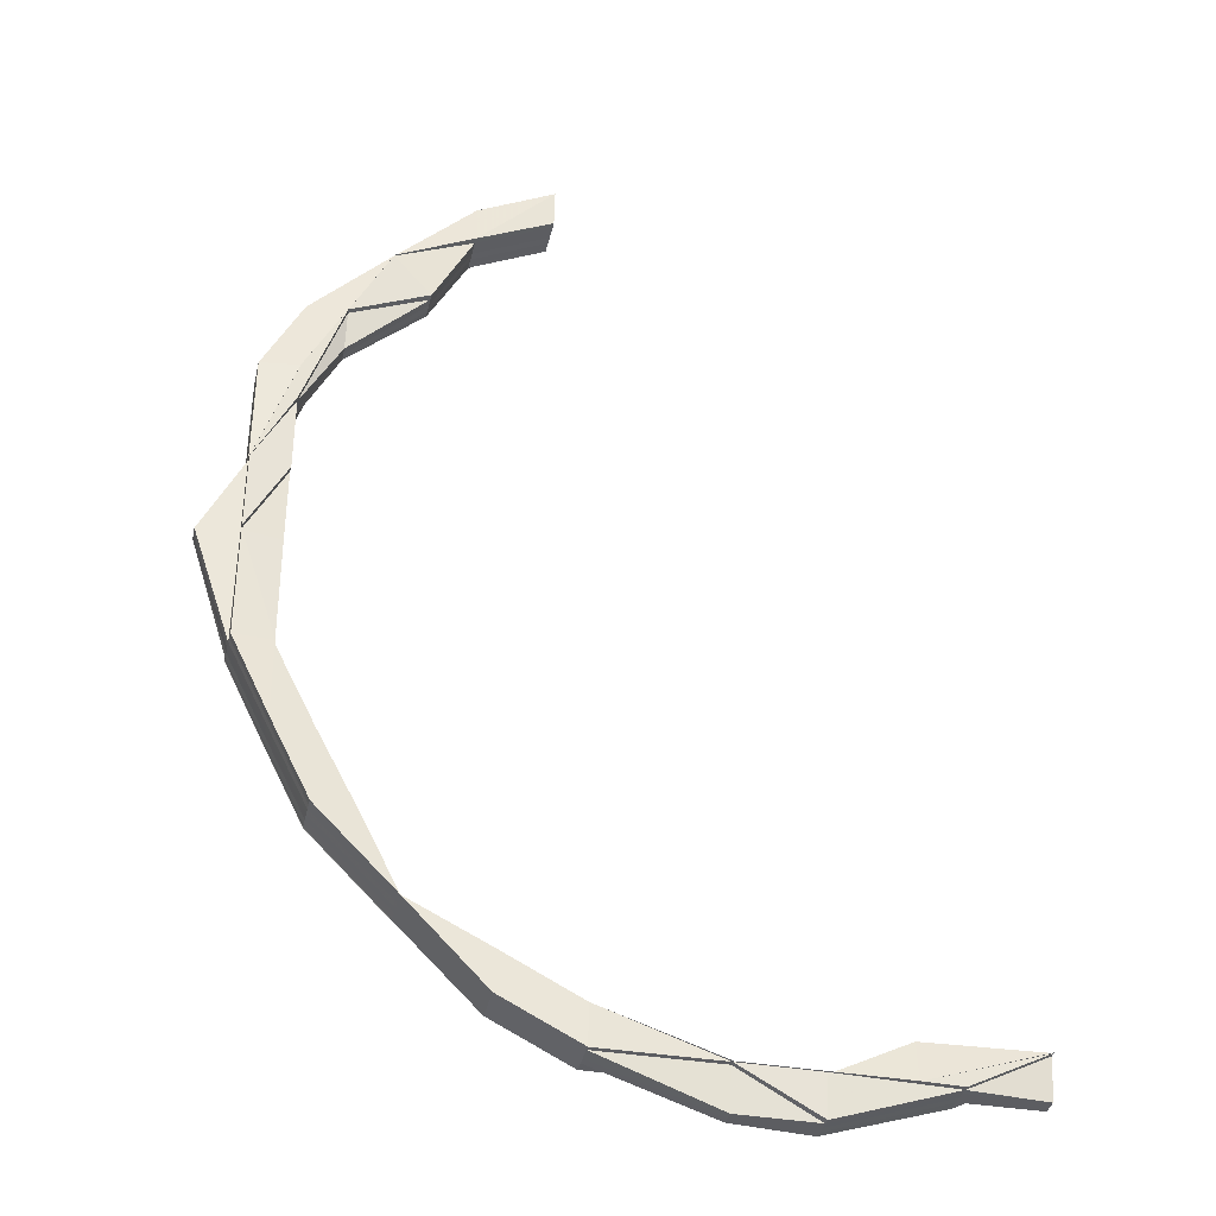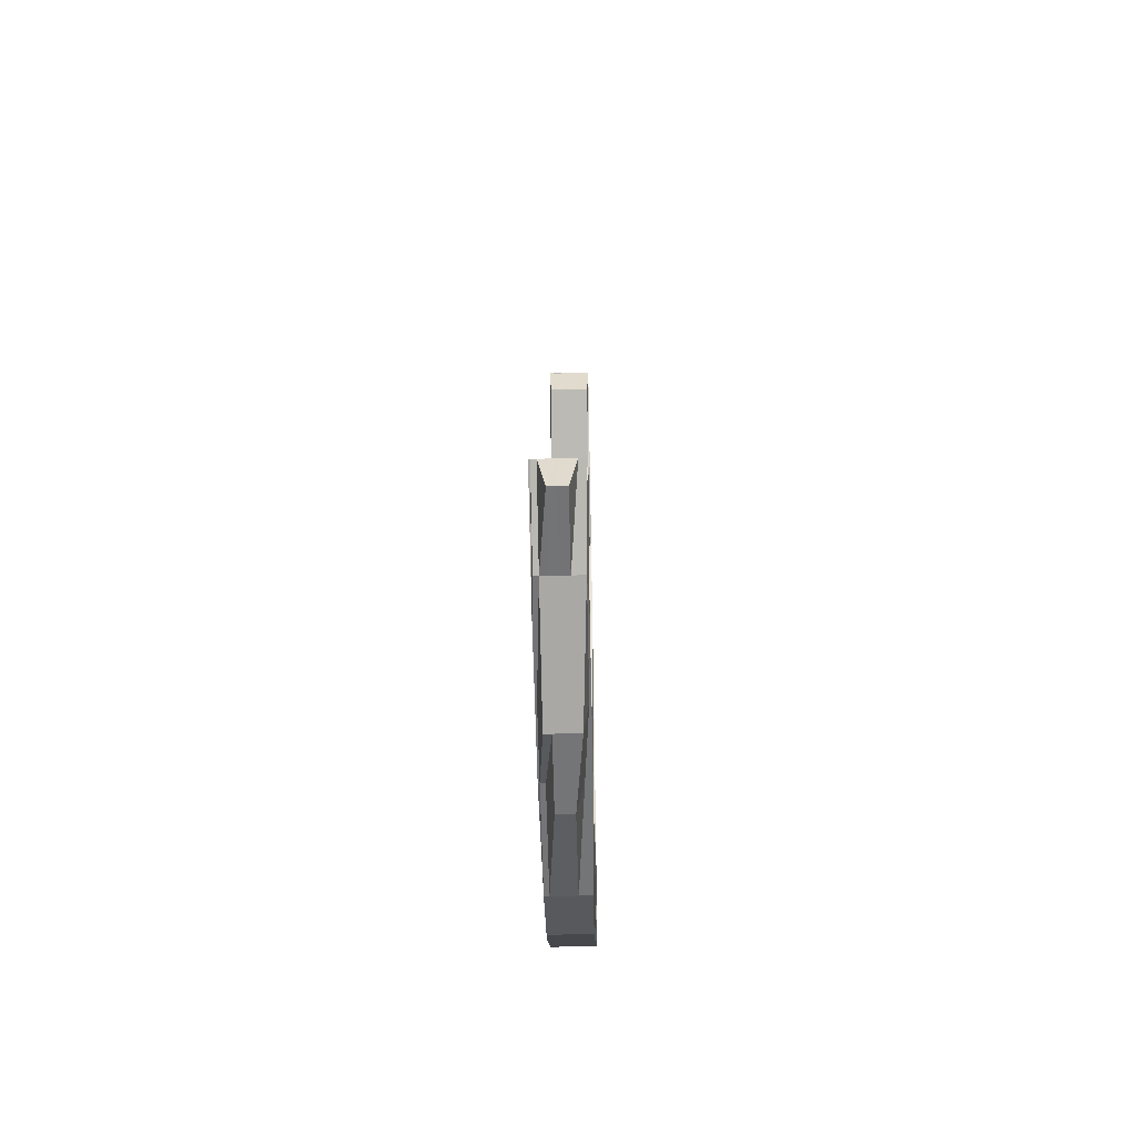
<metadata>
{"format":"obj","ext":"obj","renderer":"f3d","projection":"perspective","resolution":1024,"background":"white","views":[{"elev":-36.8,"azim":167.2,"up":"+Y"},{"elev":-56.3,"azim":-88.8,"up":"+Y"}]}
</metadata>
<code>
o 4509
v 2163 1868 8.088
v 2163 1868 8.088
v 2163 1868 8.086
v 2163 1868 8.082
v 2163 1868 8.083
v 2163 1868 8.086
v 2163 1868 8.084
v 2163 1868 8.084
v 2163 1868 8.083
v 2163 1868 8.083
v 2163 1868 8.083
v 2163 1868 8.082
v 2163 1868 8.084
v 2163 1868 8.083
v 2163 1868 8.084
v 2163 1868 8.086
v 2163 1868 8.086
v 2163 1868 8.084
v 2163 1868 8.088
v 2163 1868 8.086
v 2163 1868 8.084
v 2163 1868 8.088
v 2163 1868 8.088
v 2163 1868 8.082
v 2163 1868 8.083
v 2163 1868 8.082
v 2163 1868 8.083
v 2163 1868 8.084
v 2163 1868 8.084
v 2163 1868 8.083
v 2163 1868 8.083
v 2163 1868 8.084
v 2163 1868 8.082
v 2163 1868 8.082
v 2163 1868 8.082
v 2163 1868 8.083
v 2163 1868 8.083
v 2163 1868 8.084
v 2163 1868 8.084
v 2163 1868 8.086
v 2163 1868 8.086
v 2163 1868 8.084
v 2163 1868 8.084
v 2163 1868 8.088
v 2163 1868 8.088
v 2163 1868 8.093
v 2163 1868 8.094
v 2163 1868 8.094
v 2163 1868 8.093
v 2163 1868 8.09
v 2163 1868 8.086
v 2163 1868 8.084
v 2163 1868 8.084
v 2163 1868 8.083
v 2163 1868 8.084
v 2163 1868 8.092
v 2163 1868 8.093
v 2163 1868 8.092
v 2163 1868 8.09
v 2163 1868 8.088
v 2163 1868 8.09
v 2163 1868 8.092
v 2163 1868 8.093
v 2163 1868 8.093
v 2163 1868 8.092
v 2163 1868 8.086
v 2163 1868 8.088
v 2163 1868 8.084
v 2163 1868 8.083
v 2163 1868 8.086
v 2163 1868 8.083
v 2163 1868 8.084
v 2163 1868 8.083
v 2163 1868 8.083
v 2163 1868 8.082
v 2163 1868 8.082
v 2163 1868 8.083
v 2163 1868 8.082
v 2163 1868 8.082
v 2163 1868 8.082
v 2163 1868 8.084
v 2163 1868 8.084
v 2163 1868 8.082
v 2163 1868 8.083
v 2163 1868 8.084
v 2163 1868 8.083
v 2163 1868 8.084
v 2163 1868 8.083
v 2163 1868 8.084
v 2163 1868 8.082
v 2163 1868 8.083
v 2163 1868 8.084
v 2163 1868 8.084
v 2163 1868 8.083
v 2163 1868 8.083
v 2163 1868 8.082
v 2163 1868 8.082
v 2163 1868 8.082
v 2163 1868 8.083
v 2163 1868 8.083
v 2163 1868 8.082
v 2163 1868 8.082
v 2163 1868 8.083
v 2163 1868 8.082
v 2163 1868 8.082
v 2163 1868 8.083
v 2163 1868 8.082
v 2163 1868 8.084
v 2163 1868 8.083
v 2163 1868 8.084
v 2163 1868 8.084
v 2163 1868 8.086
v 2163 1868 8.083
v 2163 1868 8.084
v 2163 1868 8.083
v 2163 1868 8.084
v 2163 1868 8.086
v 2163 1868 8.086
v 2163 1868 8.086
v 2163 1868 8.084
v 2163 1868 8.084
v 2163 1868 8.084
v 2163 1868 8.083
v 2163 1868 8.083
v 2163 1868 8.082
v 2163 1868 8.083
v 2163 1868 8.082
v 2163 1868 8.082
v 2163 1868 8.083
v 2163 1868 8.082
v 2163 1868 8.082
v 2163 1868 8.083
v 2163 1868 8.082
v 2163 1868 8.083
v 2163 1868 8.082
v 2163 1868 8.083
v 2163 1868 8.082
v 2163 1868 8.083
v 2163 1868 8.082
v 2163 1868 8.082
v 2163 1868 8.083
v 2163 1868 8.082
v 2163 1868 8.084
v 2163 1868 8.083
v 2163 1868 8.084
v 2163 1868 8.082
v 2163 1868 8.082
v 2163 1868 8.083
v 2163 1868 8.084
v 2163 1868 8.082
v 2163 1868 8.083
v 2163 1868 8.083
v 2163 1868 8.082
v 2163 1868 8.083
v 2163 1868 8.082
v 2163 1868 8.082
v 2163 1868 8.084
v 2163 1868 8.082
v 2163 1868 8.083
v 2163 1868 8.084
v 2163 1868 8.084
v 2163 1868 8.083
v 2163 1868 8.082
v 2163 1868 8.082
v 2163 1868 8.083
v 2163 1868 8.083
v 2163 1868 8.082
v 2163 1868 8.083
v 2163 1868 8.082
v 2163 1868 8.083
v 2163 1868 8.082
v 2163 1868 8.083
v 2163 1868 8.083
v 2163 1868 8.083
v 2163 1868 8.082
v 2163 1868 8.084
v 2163 1868 8.083
v 2163 1868 8.084
v 2163 1868 8.084
v 2163 1868 8.086
v 2163 1868 8.084
v 2163 1868 8.083
v 2163 1868 8.084
v 2163 1868 8.082
v 2163 1868 8.083
v 2163 1868 8.082
v 2163 1868 8.083
v 2163 1868 8.083
v 2163 1868 8.082
v 2163 1868 8.084
v 2163 1868 8.084
v 2163 1868 8.084
v 2163 1868 8.086
v 2163 1868 8.084
v 2163 1868 8.083
v 2163 1868 8.086
v 2163 1868 8.086
v 2163 1868 8.086
v 2163 1868 8.084
v 2163 1868 8.088
v 2163 1868 8.088
v 2163 1868 8.086
v 2163 1868 8.086
v 2163 1868 8.084
v 2163 1868 8.088
v 2163 1868 8.086
v 2163 1868 8.088
v 2163 1868 8.086
v 2163 1868 8.09
v 2163 1868 8.09
v 2163 1868 8.09
v 2163 1868 8.09
v 2163 1868 8.092
v 2163 1868 8.088
v 2163 1868 8.09
v 2163 1868 8.092
v 2163 1868 8.092
v 2163 1868 8.093
v 2163 1868 8.092
v 2163 1868 8.094
v 2163 1868 8.094
v 2163 1868 8.093
v 2163 1868 8.092
v 2163 1868 8.094
v 2163 1868 8.093
v 2163 1868 8.092
v 2163 1868 8.093
v 2163 1868 8.093
v 2163 1868 8.093
v 2163 1868 8.094
v 2163 1868 8.092
v 2163 1868 8.09
v 2163 1868 8.094
v 2163 1868 8.094
v 2163 1868 8.094
v 2163 1868 8.094
v 2163 1868 8.093
v 2163 1868 8.092
v 2163 1868 8.093
v 2163 1868 8.09
v 2163 1868 8.09
v 2163 1868 8.09
v 2163 1868 8.092
v 2163 1868 8.088
v 2163 1868 8.088
v 2163 1868 8.086
v 2163 1868 8.086
v 2163 1868 8.088
v 2163 1868 8.084
v 2163 1868 8.084
v 2163 1868 8.084
v 2163 1868 8.086
v 2163 1868 8.084
v 2163 1868 8.084
v 2163 1868 8.083
v 2163 1868 8.084
v 2163 1868 8.082
v 2163 1868 8.082
v 2163 1868 8.083
v 2163 1868 8.083
v 2163 1868 8.083
v 2163 1868 8.083
v 2163 1868 8.084
v 2163 1868 8.083
v 2163 1868 8.084
v 2163 1868 8.082
v 2163 1868 8.083
v 2163 1868 8.083
v 2163 1868 8.084
v 2163 1868 8.082
v 2163 1868 8.083
v 2163 1868 8.082
v 2163 1868 8.082
v 2163 1868 8.083
v 2163 1868 8.084
v 2163 1868 8.083
v 2163 1868 8.082
v 2163 1868 8.084
v 2163 1868 8.084
v 2163 1868 8.086
v 2163 1868 8.086
v 2163 1868 8.086
v 2163 1868 8.084
v 2163 1868 8.084
v 2163 1868 8.086
v 2163 1868 8.088
v 2163 1868 8.088
v 2163 1868 8.088
v 2163 1868 8.088
v 2163 1868 8.088
v 2163 1868 8.09
v 2163 1868 8.09
v 2163 1868 8.092
v 2163 1868 8.092
v 2163 1868 8.09
v 2163 1868 8.093
v 2163 1868 8.093
v 2163 1868 8.092
v 2163 1868 8.093
v 2163 1868 8.093
v 2163 1868 8.093
v 2163 1868 8.094
v 2163 1868 8.094
v 2163 1868 8.09
v 2163 1868 8.093
v 2163 1868 8.092
v 2163 1868 8.094
v 2163 1868 8.094
v 2163 1868 8.094
v 2163 1868 8.093
v 2163 1868 8.094
v 2163 1868 8.093
v 2163 1868 8.094
v 2163 1868 8.093
v 2163 1868 8.094
v 2163 1868 8.094
v 2163 1868 8.093
v 2163 1868 8.094
v 2163 1868 8.092
v 2163 1868 8.093
v 2163 1868 8.094
v 2163 1868 8.093
v 2163 1868 8.094
v 2163 1868 8.094
v 2163 1868 8.093
v 2163 1868 8.093
v 2163 1868 8.093
v 2163 1868 8.093
v 2163 1868 8.092
v 2163 1868 8.093
v 2163 1868 8.094
v 2163 1868 8.094
v 2163 1868 8.094
v 2163 1868 8.093
v 2163 1868 8.092
v 2163 1868 8.093
v 2163 1868 8.092
v 2163 1868 8.09
v 2163 1868 8.092
v 2163 1868 8.09
v 2163 1868 8.088
v 2163 1868 8.086
v 2163 1868 8.086
v 2163 1868 8.084
v 2163 1868 8.088
v 2163 1868 8.09
v 2163 1868 8.09
v 2163 1868 8.092
v 2163 1868 8.092
v 2163 1868 8.093
v 2163 1868 8.094
v 2163 1868 8.093
v 2163 1868 8.094
v 2163 1868 8.093
v 2163 1868 8.094
v 2163 1868 8.092
v 2163 1868 8.093
v 2163 1868 8.092
v 2163 1868 8.093
v 2163 1868 8.094
v 2163 1868 8.094
v 2163 1868 8.093
v 2163 1868 8.094
v 2163 1868 8.093
v 2163 1868 8.094
v 2163 1868 8.093
v 2163 1868 8.093
v 2163 1868 8.092
v 2163 1868 8.09
v 2163 1868 8.09
v 2163 1868 8.09
v 2163 1868 8.088
v 2163 1868 8.088
v 2163 1868 8.092
v 2163 1868 8.092
v 2163 1868 8.088
v 2163 1868 8.092
v 2163 1868 8.093
v 2163 1868 8.093
v 2163 1868 8.094
v 2163 1868 8.093
v 2163 1868 8.094
v 2163 1868 8.093
v 2163 1868 8.093
v 2163 1868 8.092
v 2163 1868 8.092
v 2163 1868 8.093
v 2163 1868 8.092
v 2163 1868 8.09
v 2163 1868 8.093
v 2163 1868 8.094
v 2163 1868 8.094
v 2163 1868 8.094
v 2163 1868 8.094
v 2163 1868 8.093
v 2163 1868 8.09
v 2163 1868 8.092
v 2163 1868 8.09
v 2163 1868 8.088
v 2163 1868 8.088
v 2163 1868 8.088
v 2163 1868 8.086
v 2163 1868 8.086
v 2163 1868 8.086
v 2163 1868 8.084
v 2163 1868 8.086
v 2163 1868 8.084
v 2163 1868 8.086
v 2163 1868 8.086
v 2163 1868 8.086
v 2163 1868 8.088
v 2163 1868 8.09
v 2163 1868 8.088
v 2163 1868 8.092
v 2163 1868 8.09
v 2163 1868 8.092
v 2163 1868 8.09
v 2163 1868 8.086
v 2163 1868 8.093
v 2163 1868 8.09
v 2163 1868 8.092
v 2163 1868 8.092
v 2163 1868 8.093
v 2163 1868 8.094
v 2163 1868 8.093
v 2163 1868 8.094
v 2163 1868 8.092
v 2163 1868 8.092
v 2163 1868 8.092
v 2163 1868 8.09
v 2163 1868 8.09
v 2163 1868 8.088
v 2163 1868 8.092
v 2163 1868 8.084
v 2163 1868 8.086
v 2163 1868 8.084
v 2163 1868 8.083
v 2163 1868 8.083
v 2163 1868 8.084
v 2163 1868 8.083
v 2163 1868 8.084
v 2163 1868 8.084
v 2163 1868 8.084
v 2163 1868 8.083
v 2163 1868 8.09
v 2163 1868 8.092
v 2163 1868 8.09
v 2163 1868 8.092
v 2163 1868 8.092
v 2163 1868 8.09
v 2163 1868 8.092
v 2163 1868 8.092
v 2163 1868 8.093
v 2163 1868 8.093
v 2163 1868 8.093
v 2163 1868 8.094
v 2163 1868 8.094
v 2163 1868 8.094
v 2163 1868 8.09
v 2163 1868 8.092
v 2163 1868 8.09
v 2163 1868 8.092
v 2163 1868 8.093
v 2163 1868 8.093
v 2163 1868 8.092
v 2163 1868 8.093
v 2163 1868 8.093
v 2163 1868 8.093
v 2163 1868 8.092
v 2163 1868 8.094
v 2163 1868 8.093
v 2163 1868 8.094
v 2163 1868 8.093
v 2163 1868 8.092
v 2163 1868 8.093
v 2163 1868 8.093
v 2163 1868 8.092
v 2163 1868 8.094
v 2163 1868 8.093
v 2163 1868 8.092
v 2163 1868 8.094
v 2163 1868 8.093
v 2163 1868 8.094
v 2163 1868 8.093
v 2163 1868 8.094
v 2163 1868 8.092
v 2163 1868 8.093
v 2163 1868 8.093
v 2163 1868 8.093
v 2163 1868 8.094
v 2163 1868 8.093
v 2163 1868 8.092
v 2163 1868 8.093
v 2163 1868 8.094
v 2163 1868 8.093
v 2163 1868 8.092
v 2163 1868 8.092
v 2163 1868 8.092
v 2163 1868 8.093
v 2163 1868 8.092
v 2163 1868 8.093
v 2163 1868 8.094
v 2163 1868 8.094
v 2163 1868 8.093
v 2163 1868 8.094
v 2163 1868 8.094
v 2163 1868 8.094
v 2163 1868 8.09
v 2163 1868 8.09
v 2163 1868 8.09
v 2163 1868 8.088
v 2163 1868 8.092
v 2163 1868 8.088
v 2163 1868 8.086
v 2163 1868 8.092
v 2163 1868 8.093
v 2163 1868 8.092
v 2163 1868 8.09
v 2163 1868 8.088
v 2163 1868 8.084
v 2163 1868 8.084
v 2163 1868 8.086
v 2163 1868 8.09
v 2163 1868 8.092
v 2163 1868 8.093
v 2163 1868 8.092
v 2163 1868 8.093
v 2163 1868 8.094
v 2163 1868 8.093
v 2163 1868 8.094
v 2163 1868 8.093
v 2163 1868 8.093
v 2163 1868 8.092
v 2163 1868 8.093
v 2163 1868 8.093
v 2163 1868 8.094
v 2163 1868 8.094
v 2163 1868 8.094
v 2163 1868 8.094
v 2163 1868 8.093
v 2163 1868 8.094
v 2163 1868 8.093
v 2163 1868 8.093
v 2163 1868 8.094
v 2163 1868 8.093
v 2163 1868 8.093
v 2163 1868 8.083
v 2163 1868 8.082
v 2163 1868 8.082
v 2163 1868 8.082
v 2163 1868 8.083
v 2163 1868 8.083
v 2163 1868 8.083
v 2163 1868 8.083
v 2163 1868 8.083
v 2163 1868 8.082
v 2163 1868 8.083
v 2163 1868 8.083
v 2163 1868 8.082
v 2163 1868 8.082
v 2163 1868 8.082
v 2163 1868 8.093
v 2163 1868 8.094
v 2163 1868 8.094
v 2163 1868 8.083
v 2163 1868 8.082
v 2163 1868 8.082
v 2163 1868 8.083
v 2163 1868 8.082
v 2163 1868 8.084
v 2163 1868 8.082
v 2163 1868 8.082
v 2163 1868 8.086
v 2163 1868 8.083
v 2163 1868 8.084
v 2163 1868 8.083
v 2163 1868 8.084
v 2163 1868 8.084
v 2163 1868 8.082
v 2163 1868 8.082
v 2163 1868 8.083
v 2163 1868 8.083
v 2163 1868 8.083
v 2163 1868 8.083
v 2163 1868 8.082
v 2163 1868 8.082
v 2163 1868 8.092
v 2163 1868 8.093
v 2163 1868 8.093
v 2163 1868 8.092
v 2163 1868 8.092
v 2163 1868 8.093
v 2163 1868 8.093
v 2163 1868 8.094
f 1 2 3
f 4 5 1
f 2 6 3
f 3 6 7
f 6 8 7
f 7 8 9
f 8 10 9
f 9 11 12
f 8 13 10
f 13 14 11
f 13 15 14
f 16 13 8
f 6 16 8
f 16 17 13
f 17 18 13
f 19 16 6
f 2 19 6
f 17 20 18
f 20 21 15
f 22 17 16
f 19 22 16
f 23 20 17
f 22 23 17
f 24 25 14
f 26 24 27
f 27 28 29
f 30 25 28
f 31 14 32
f 33 30 31
f 34 33 31
f 35 31 36
f 37 31 38
f 31 39 38
f 37 38 1
f 38 39 40
f 38 40 1
f 39 41 40
f 42 43 41
f 40 41 44
f 40 44 1
f 41 45 44
f 46 47 1
f 47 48 49
f 44 45 50
f 44 50 1
f 41 51 45
f 52 51 41
f 52 53 51
f 54 53 55
f 50 56 1
f 56 57 1
f 56 58 57
f 50 59 56
f 45 59 50
f 59 58 56
f 45 60 59
f 51 60 45
f 59 61 58
f 60 61 59
f 58 62 63
f 58 63 64
f 61 65 58
f 51 66 60
f 53 66 51
f 60 67 61
f 66 67 60
f 53 68 66
f 69 68 53
f 68 70 66
f 66 70 67
f 69 71 72
f 73 74 53
f 73 75 76
f 77 73 78
f 77 79 80
f 81 82 70
f 83 84 71
f 85 84 71
f 86 85 87
f 86 88 89
f 90 83 91
f 91 92 93
f 94 84 92
f 90 94 95
f 94 96 97
f 98 96 99
f 100 97 101
f 102 99 103
f 104 105 103
f 100 106 107
f 108 106 109
f 110 111 106
f 112 111 108
f 113 114 111
f 113 115 116
f 111 114 117
f 114 118 117
f 89 117 119
f 120 121 118
f 89 122 123
f 123 124 125
f 122 124 126
f 124 127 128
f 129 130 127
f 131 130 132
f 133 129 134
f 133 135 136
f 137 132 138
f 139 140 138
f 124 141 142
f 143 141 124
f 122 143 124
f 141 144 145
f 146 147 144
f 148 145 149
f 150 151 148
f 152 147 153
f 154 153 155
f 148 154 156
f 157 152 154
f 158 152 159
f 152 157 160
f 159 160 161
f 151 162 160
f 154 162 163
f 158 164 165
f 165 166 167
f 168 169 167
f 170 171 169
f 172 173 171
f 174 172 175
f 176 173 177
f 178 177 166
f 178 179 170
f 180 179 181
f 182 176 183
f 184 182 185
f 186 184 185
f 185 187 183
f 164 186 188
f 189 185 188
f 175 188 162
f 185 183 190
f 188 185 190
f 188 190 191
f 165 188 192
f 192 190 193
f 192 194 165
f 194 195 162
f 194 178 195
f 193 196 192
f 196 194 191
f 197 178 194
f 196 197 194
f 197 198 199
f 200 197 196
f 200 201 197
f 201 202 197
f 202 203 204
f 201 205 202
f 205 206 202
f 207 200 196
f 207 196 208
f 209 201 200
f 210 200 207
f 210 209 200
f 211 205 201
f 209 211 201
f 211 212 205
f 213 211 209
f 212 214 205
f 205 214 206
f 212 215 214
f 216 212 211
f 213 216 211
f 217 213 209
f 217 209 210
f 218 213 219
f 220 221 218
f 222 216 223
f 224 225 222
f 225 226 216
f 227 228 216
f 229 228 230
f 216 231 232
f 229 233 234
f 225 235 233
f 236 235 237
f 238 225 239
f 238 240 241
f 242 231 243
f 226 240 244
f 240 245 244
f 240 245 214
f 245 246 244
f 245 246 247
f 214 248 247
f 214 247 206
f 206 247 249
f 246 250 244
f 246 250 251
f 247 252 251
f 247 253 254
f 255 250 256
f 255 257 258
f 250 259 260
f 261 259 258
f 262 259 263
f 264 263 265
f 266 259 267
f 268 267 269
f 270 266 271
f 272 271 268
f 273 270 274
f 275 276 274
f 274 276 277
f 251 278 276
f 268 279 179
f 179 279 280
f 279 281 280
f 179 280 282
f 183 179 282
f 283 284 281
f 183 282 285
f 190 183 285
f 190 285 208
f 285 282 286
f 282 280 287
f 282 287 286
f 285 286 288
f 280 289 287
f 280 281 289
f 193 285 290
f 290 207 193
f 290 286 291
f 291 292 290
f 292 207 288
f 292 210 207
f 293 210 292
f 293 217 210
f 294 293 292
f 294 292 295
f 296 293 294
f 296 297 293
f 298 294 291
f 299 300 294
f 301 299 298
f 301 302 303
f 291 304 298
f 305 294 306
f 307 308 305
f 308 309 310
f 311 310 312
f 313 312 314
f 315 316 314
f 317 309 318
f 317 319 293
f 319 317 320
f 321 317 322
f 320 297 311
f 320 318 323
f 321 324 325
f 324 326 327
f 328 326 329
f 328 330 331
f 330 332 333
f 330 334 335
f 221 334 336
f 337 336 327
f 337 243 336
f 219 337 325
f 338 339 337
f 338 242 339
f 244 242 338
f 340 338 337
f 341 244 338
f 341 338 340
f 342 244 341
f 340 337 217
f 343 342 341
f 278 342 343
f 344 278 343
f 344 343 281
f 343 341 345
f 281 343 345
f 345 341 340
f 281 345 289
f 345 340 346
f 289 345 346
f 346 340 217
f 289 346 347
f 287 289 347
f 346 217 348
f 347 346 348
f 348 217 320
f 287 347 304
f 286 287 304
f 286 304 295
f 304 347 349
f 347 348 349
f 304 349 306
f 348 320 350
f 349 348 350
f 350 320 351
f 349 350 352
f 350 323 353
f 298 349 354
f 354 350 355
f 356 306 357
f 358 357 359
f 360 361 359
f 359 362 363
f 364 365 363
f 366 367 365
f 368 367 362
f 369 368 356
f 368 369 370
f 371 295 356
f 372 369 371
f 369 372 373
f 370 295 373
f 371 374 375
f 370 373 376
f 377 375 378
f 379 378 380
f 381 382 380
f 383 384 382
f 385 386 384
f 377 383 387
f 388 377 379
f 389 377 388
f 379 390 388
f 391 390 387
f 392 393 379
f 393 394 390
f 394 395 390
f 396 397 377
f 396 371 397
f 398 396 377
f 399 371 396
f 399 288 371
f 400 396 398
f 400 399 396
f 401 400 398
f 402 399 400
f 402 208 399
f 403 372 399
f 157 403 402
f 372 403 404
f 403 157 405
f 404 208 405
f 373 288 404
f 406 402 400
f 406 400 401
f 160 402 406
f 160 191 402
f 407 160 406
f 405 191 154
f 407 406 118
f 118 406 401
f 405 154 141
f 143 405 141
f 404 405 143
f 408 404 143
f 373 404 408
f 408 143 122
f 376 373 408
f 409 408 122
f 376 408 409
f 409 122 111
f 410 409 111
f 411 376 409
f 411 409 410
f 412 376 411
f 412 370 376
f 413 411 410
f 414 370 412
f 414 306 370
f 415 412 411
f 415 411 413
f 416 415 417
f 413 410 418
f 419 368 414
f 420 415 413
f 421 412 415
f 421 414 412
f 422 421 415
f 423 414 421
f 423 352 414
f 424 419 423
f 361 424 423
f 425 423 421
f 425 421 422
f 426 423 425
f 390 425 422
f 427 425 381
f 390 422 428
f 428 429 430
f 428 420 431
f 431 420 432
f 420 413 432
f 433 428 431
f 432 413 418
f 418 434 21
f 418 435 434
f 432 418 20
f 20 418 436
f 23 432 20
f 431 432 23
f 436 437 438
f 439 438 440
f 441 442 437
f 443 441 444
f 445 431 23
f 445 23 22
f 433 431 445
f 446 433 445
f 446 445 447
f 447 445 22
f 447 22 19
f 448 449 447
f 450 447 19
f 451 448 450
f 452 447 450
f 450 19 2
f 453 454 452
f 455 453 456
f 453 457 458
f 459 450 2
f 459 2 1
f 460 450 459
f 461 459 1
f 462 460 459
f 462 459 461
f 463 460 462
f 464 463 462
f 465 462 461
f 464 462 465
f 466 467 465
f 454 468 469
f 470 468 471
f 472 471 473
f 474 473 475
f 476 469 477
f 478 470 476
f 479 477 480
f 481 478 479
f 479 482 483
f 484 485 483
f 486 487 484
f 488 489 485
f 490 491 489
f 492 491 493
f 494 490 495
f 495 433 496
f 497 498 489
f 499 500 433
f 501 499 433
f 499 502 503
f 504 499 505
f 504 506 507
f 508 509 498
f 508 428 497
f 510 508 497
f 401 398 508
f 511 401 508
f 511 508 510
f 118 401 511
f 117 118 511
f 510 497 512
f 117 511 513
f 513 511 510
f 514 117 513
f 512 515 482
f 512 488 516
f 517 512 516
f 518 510 512
f 518 512 517
f 513 510 518
f 514 513 519
f 519 513 518
f 70 514 519
f 520 514 70
f 520 521 522
f 70 519 67
f 519 518 523
f 67 519 523
f 523 518 517
f 67 523 61
f 523 517 65
f 61 523 65
f 65 524 525
f 526 525 527
f 528 529 525
f 530 528 531
f 532 529 533
f 530 532 534
f 535 532 536
f 532 537 538
f 539 537 540
f 541 540 542
f 543 538 544
f 545 546 544
f 547 548 549
f 549 550 551
f 552 553 550
f 554 555 556
f 557 558 559
f 558 560 561
f 562 563 564
f 565 566 567
f 565 568 569
f 565 568 570
f 568 571 572
f 573 249 570
f 570 254 574
f 575 576 574
f 577 578 576
f 579 580 581
f 580 582 583
f 584 585 586
f 587 588 589
f 590 591 588
f 592 593 594

</code>
